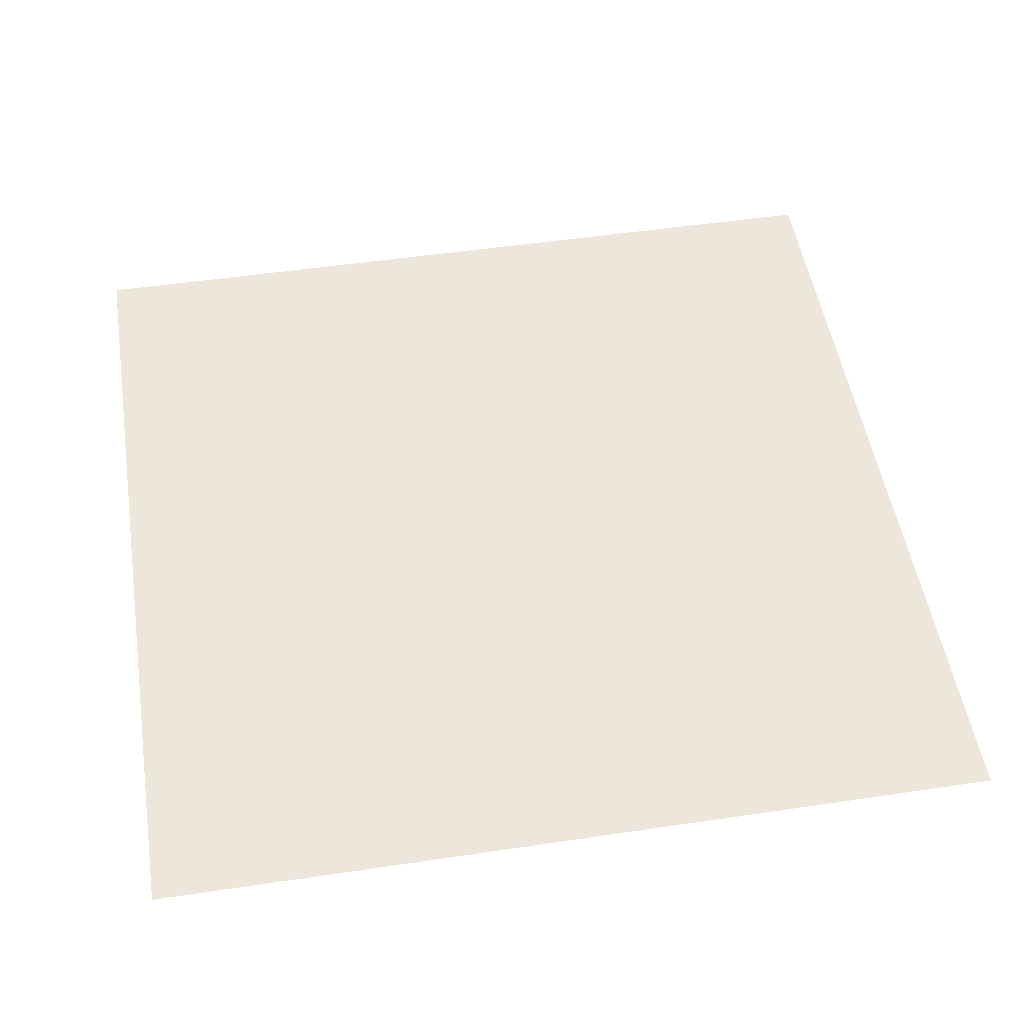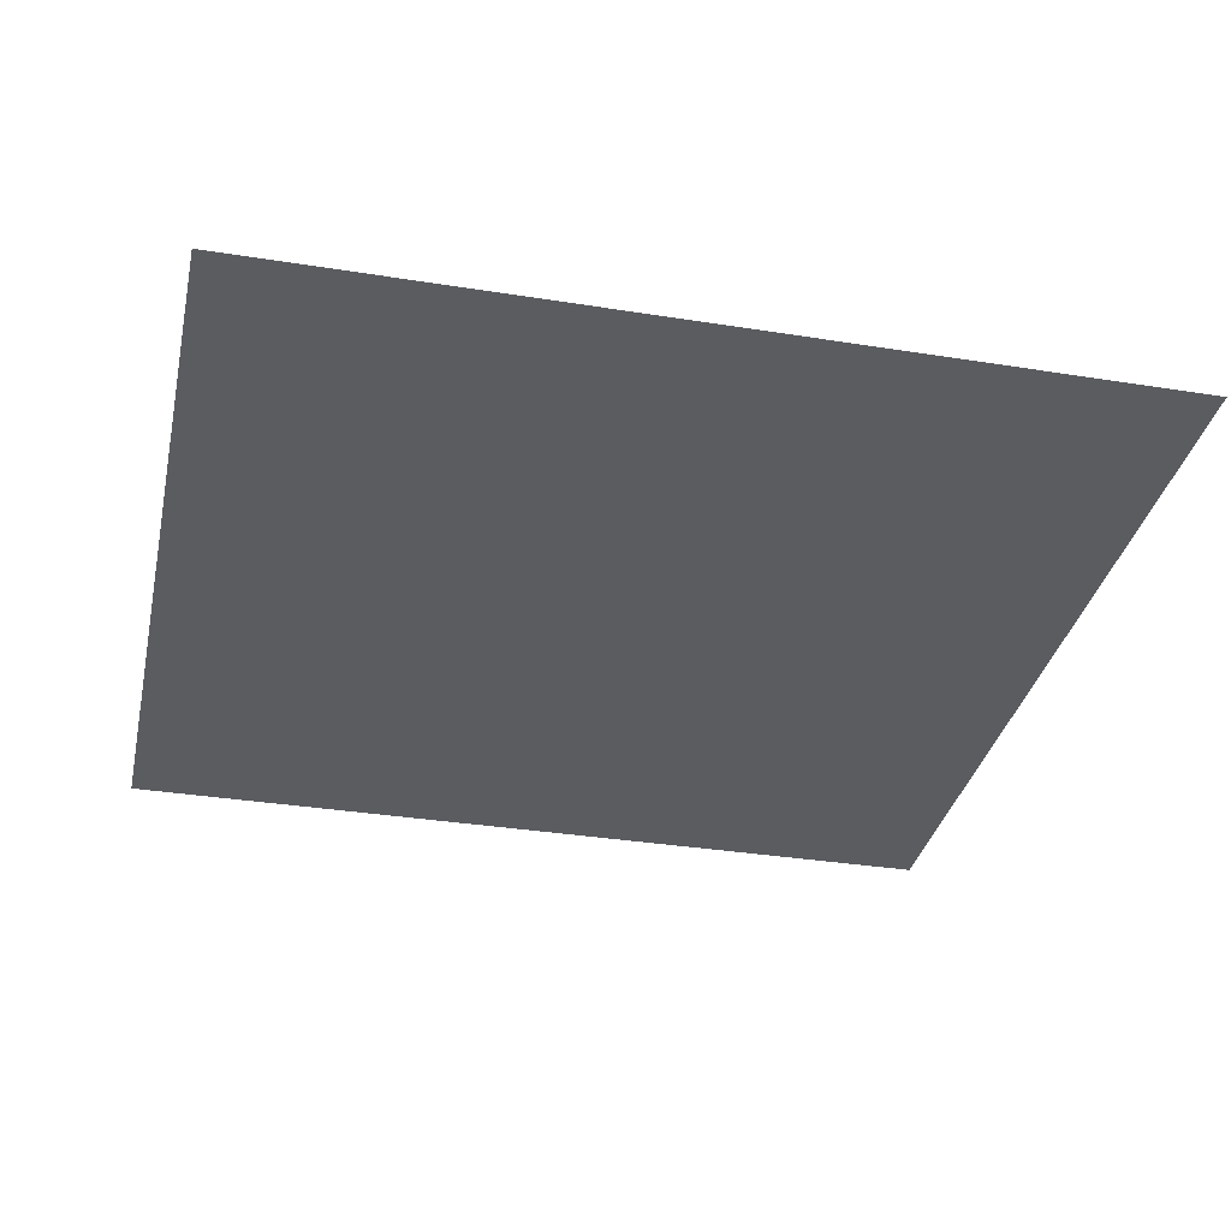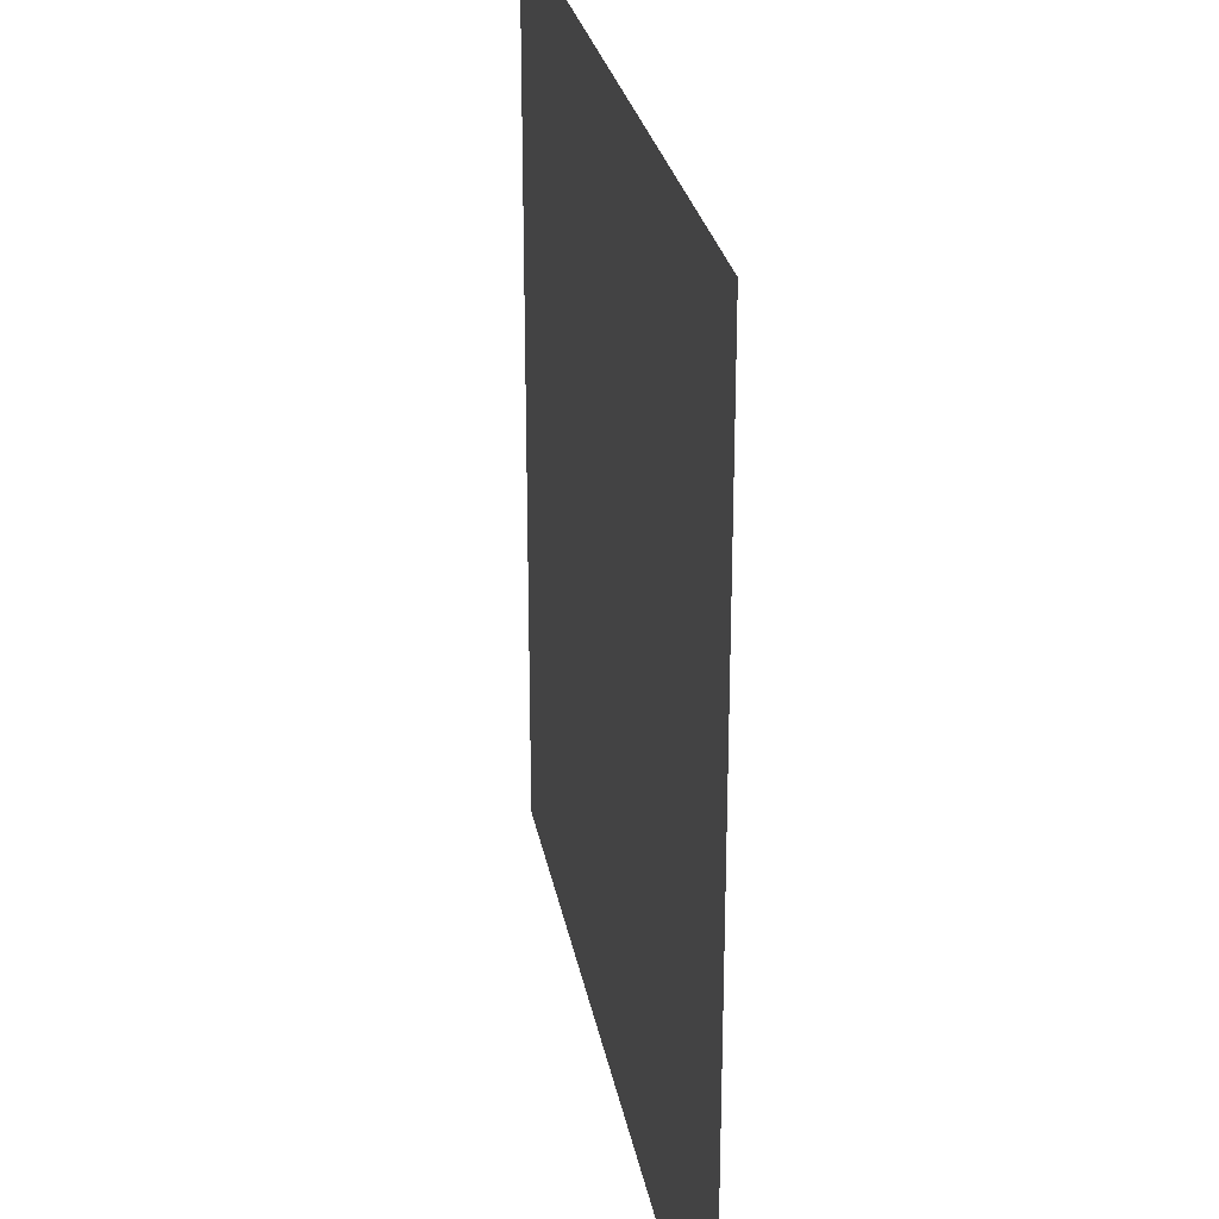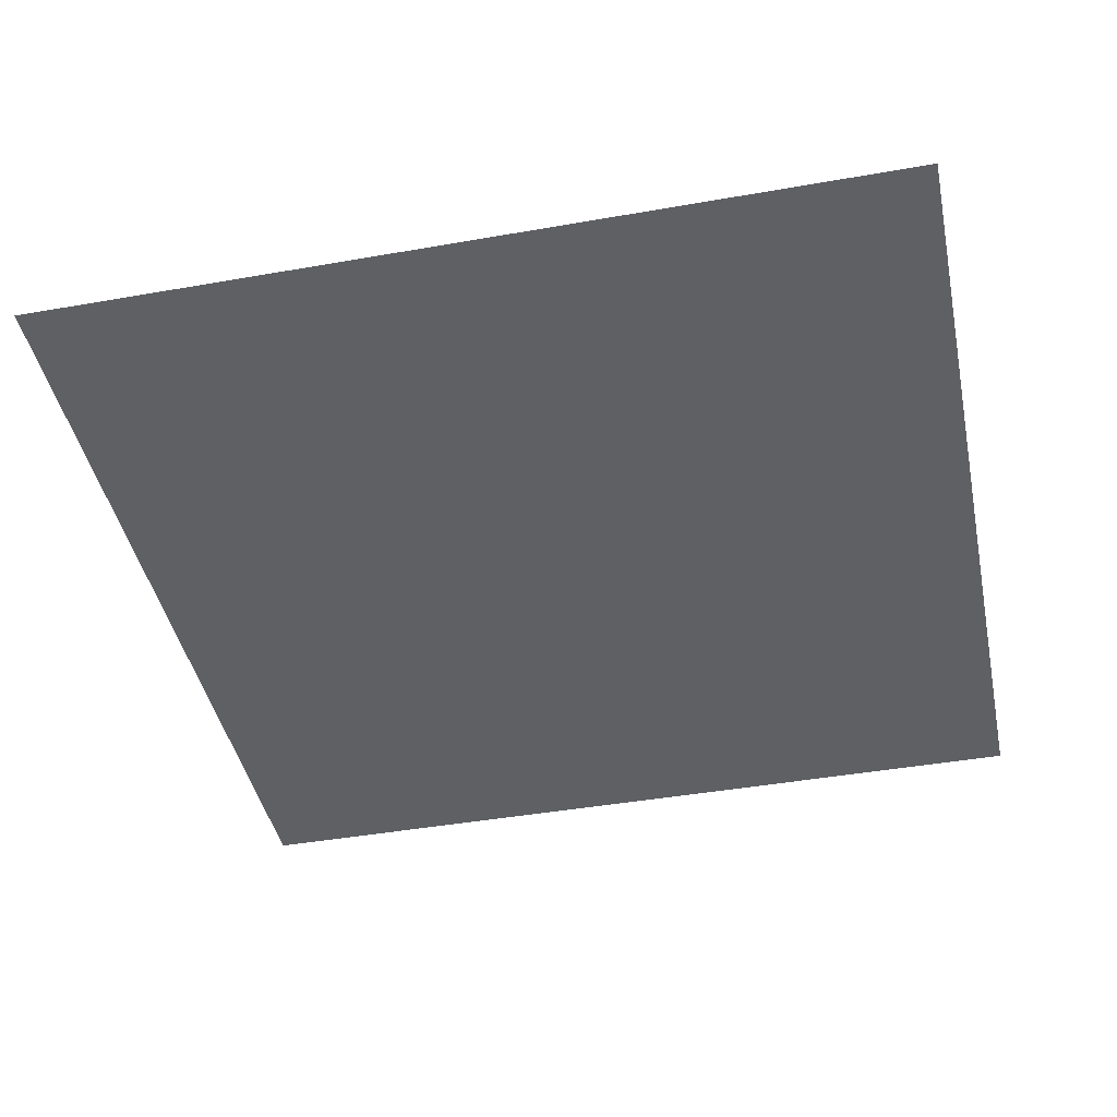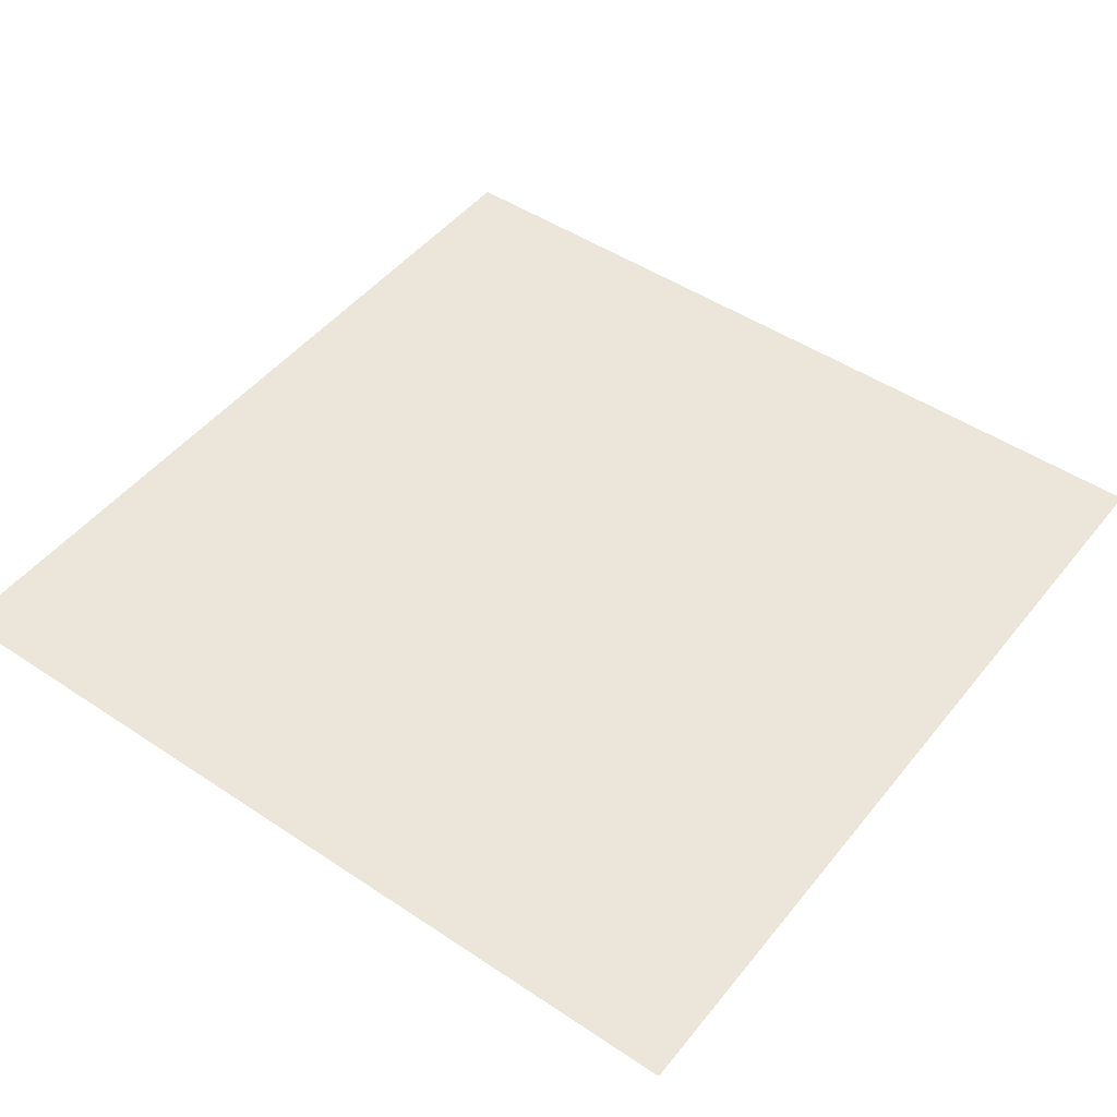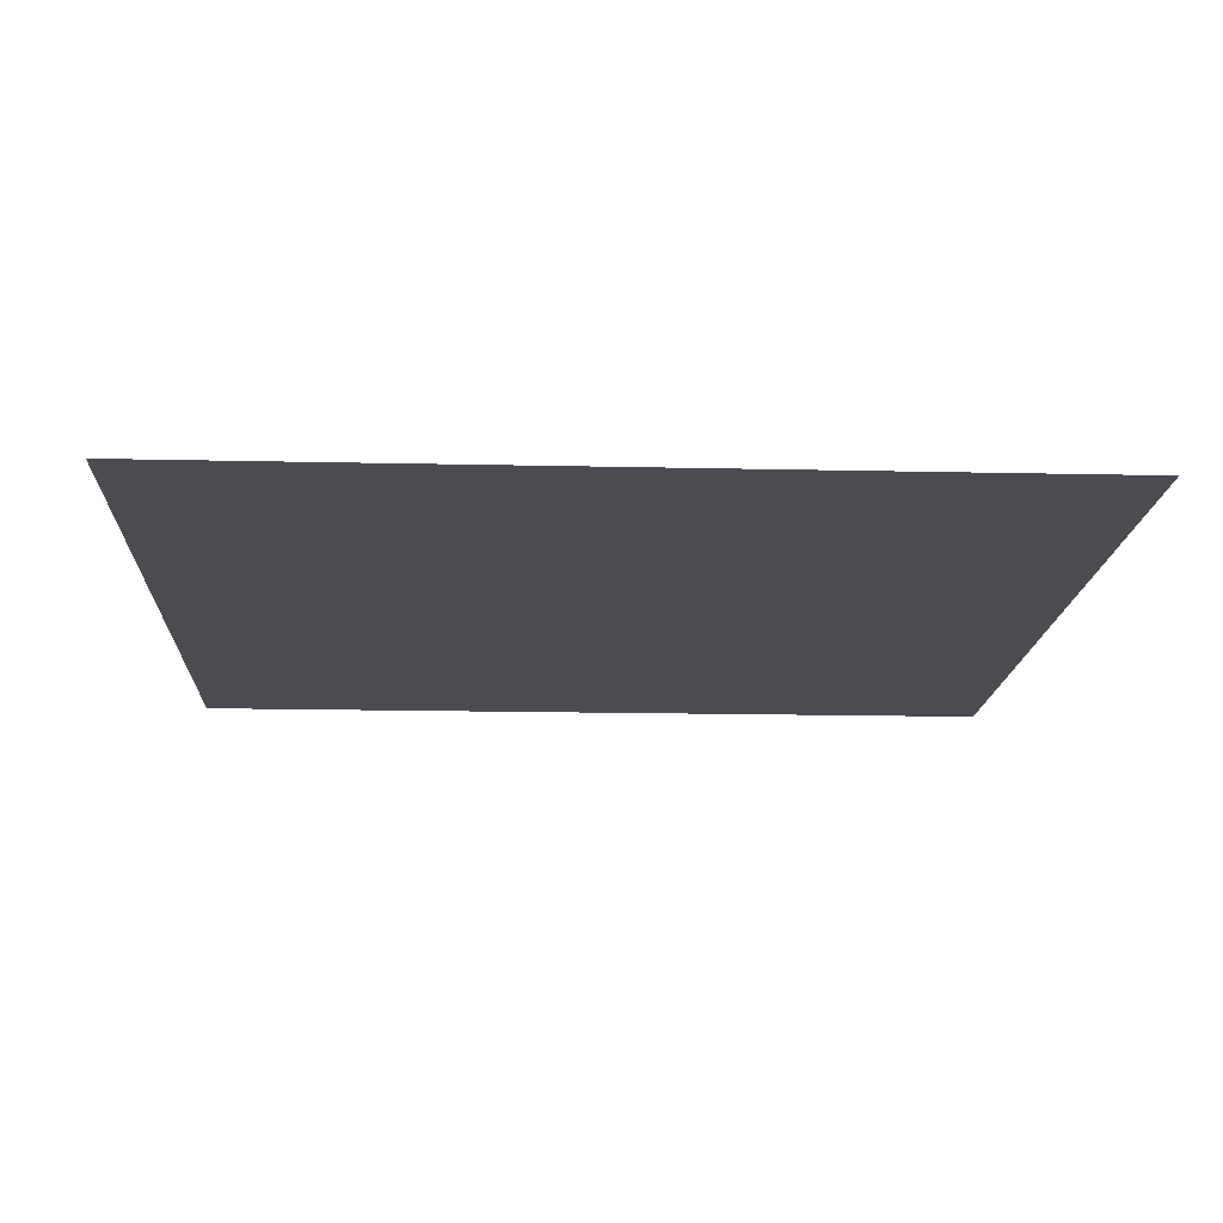
<metadata>
{"format":"obj","ext":"obj","renderer":"f3d","projection":"perspective","resolution":1024,"background":"white","views":[{"elev":51.0,"azim":-99.2,"up":"+Y"},{"elev":-33.8,"azim":-12.3,"up":"+Y"},{"elev":26.6,"azim":-100.1,"up":"+Z"},{"elev":-43.0,"azim":11.8,"up":"+Y"},{"elev":48.1,"azim":-53.2,"up":"+Y"},{"elev":-15.3,"azim":177.2,"up":"+Y"}]}
</metadata>
<code>
g Assets/Grid.obj
v -500 0 -500
v 500 0 -500
v -500 0 500
v 500 0 500
f 1 3 4
f 1 4 2

</code>
